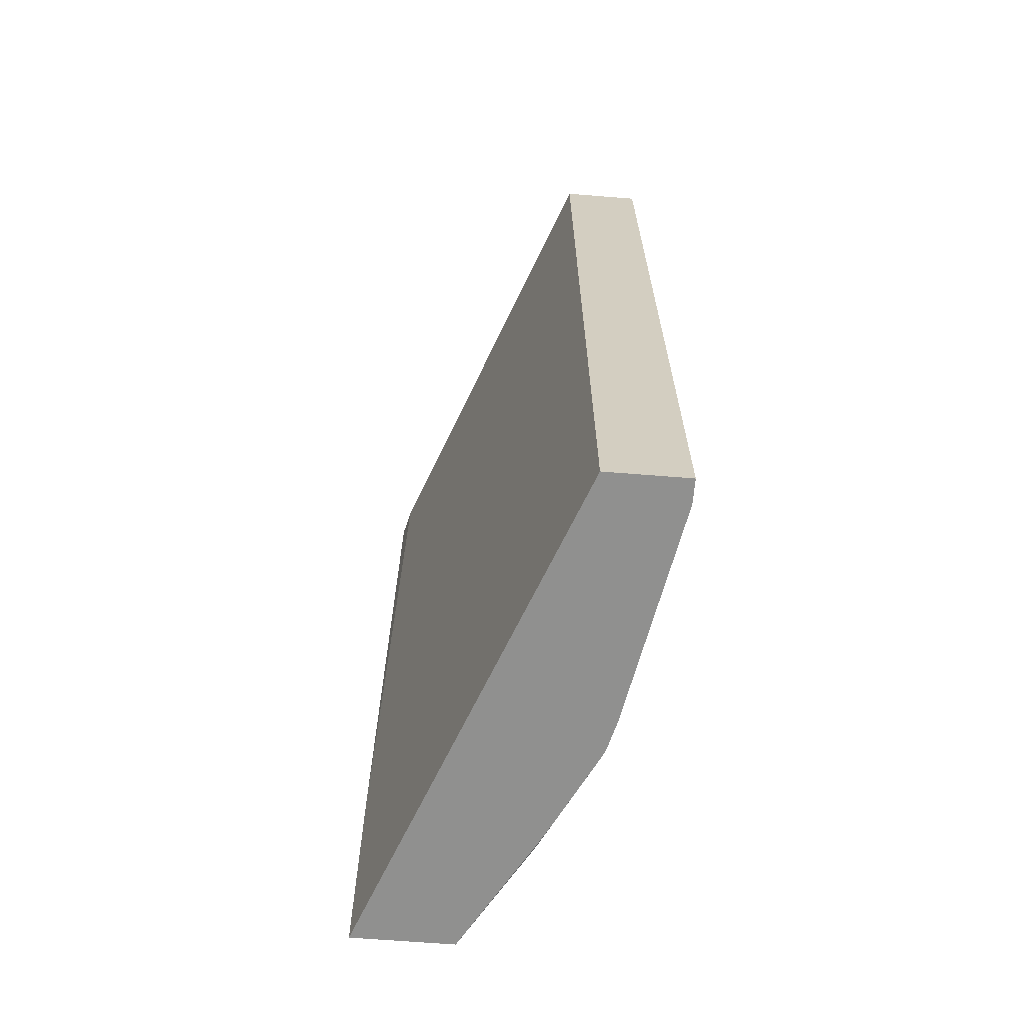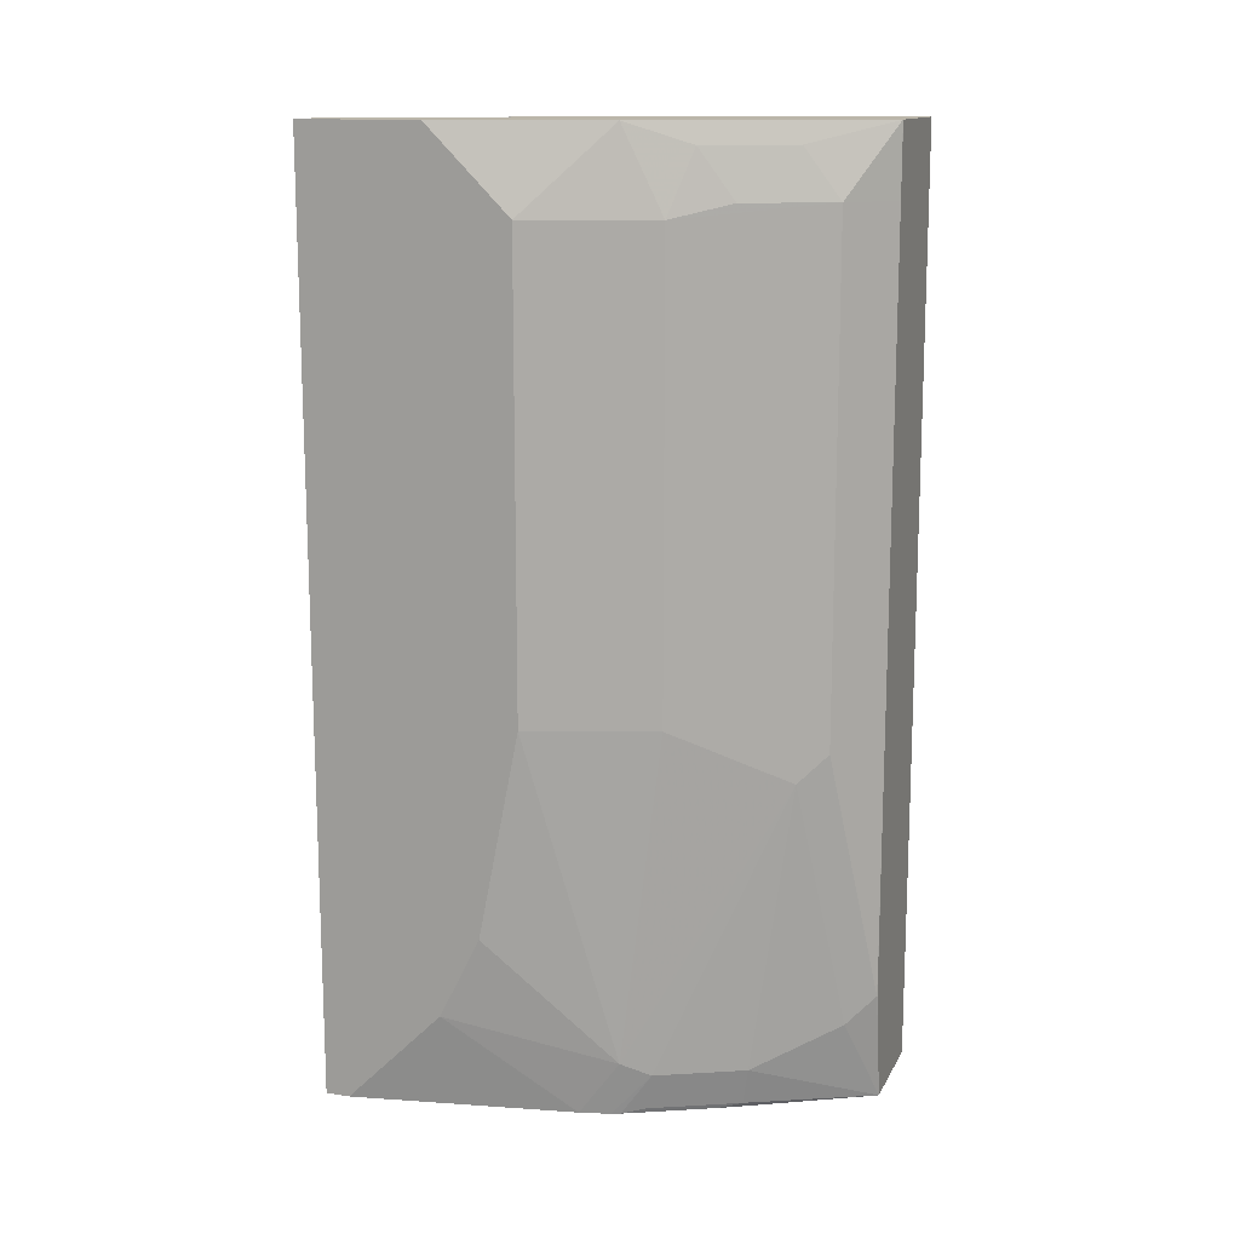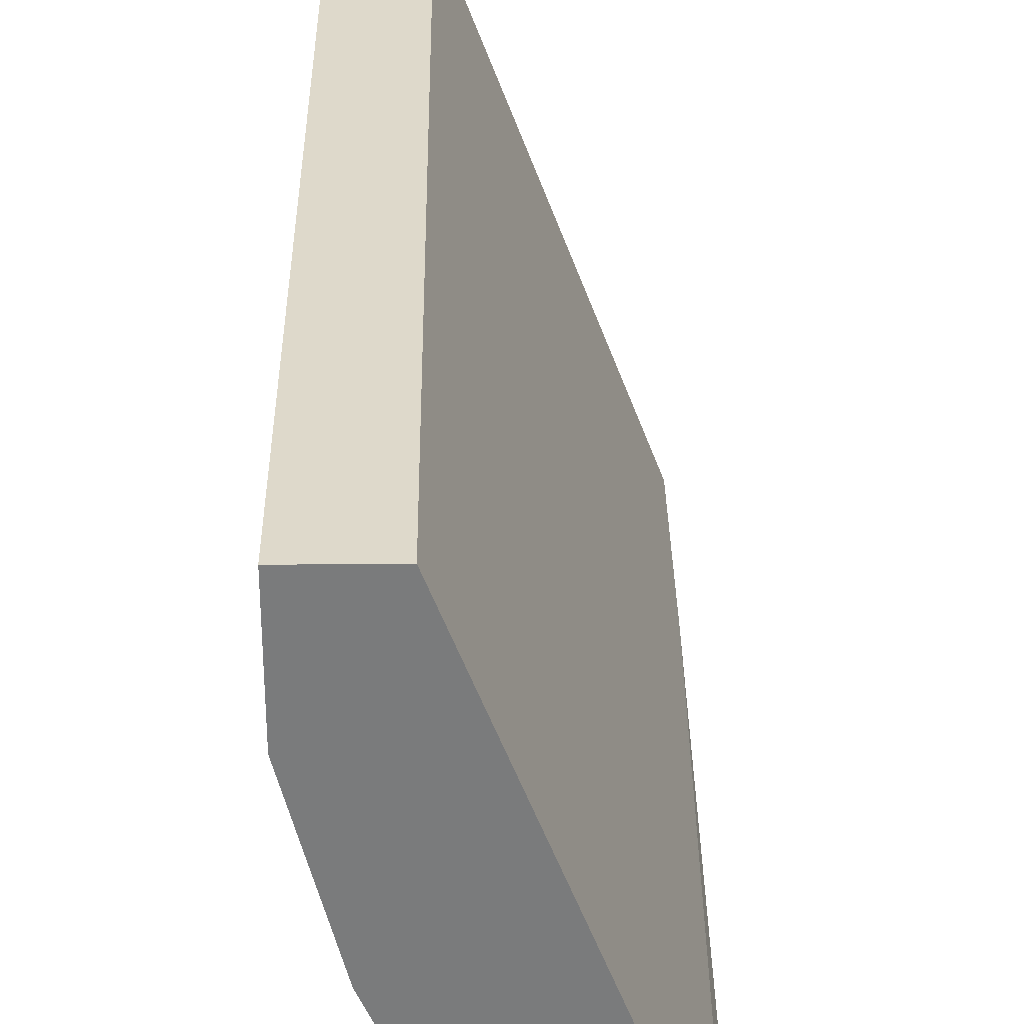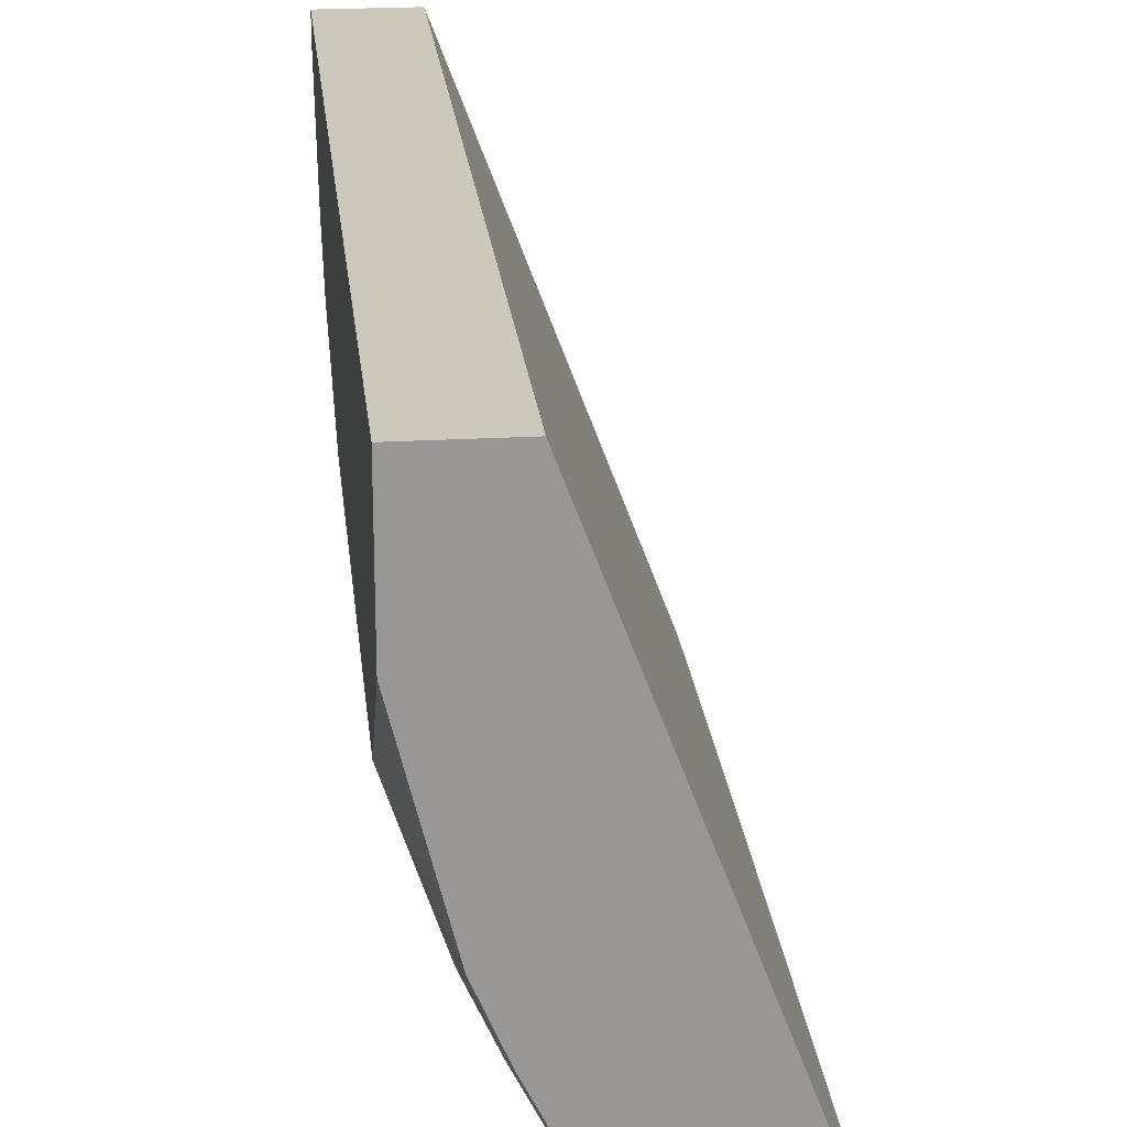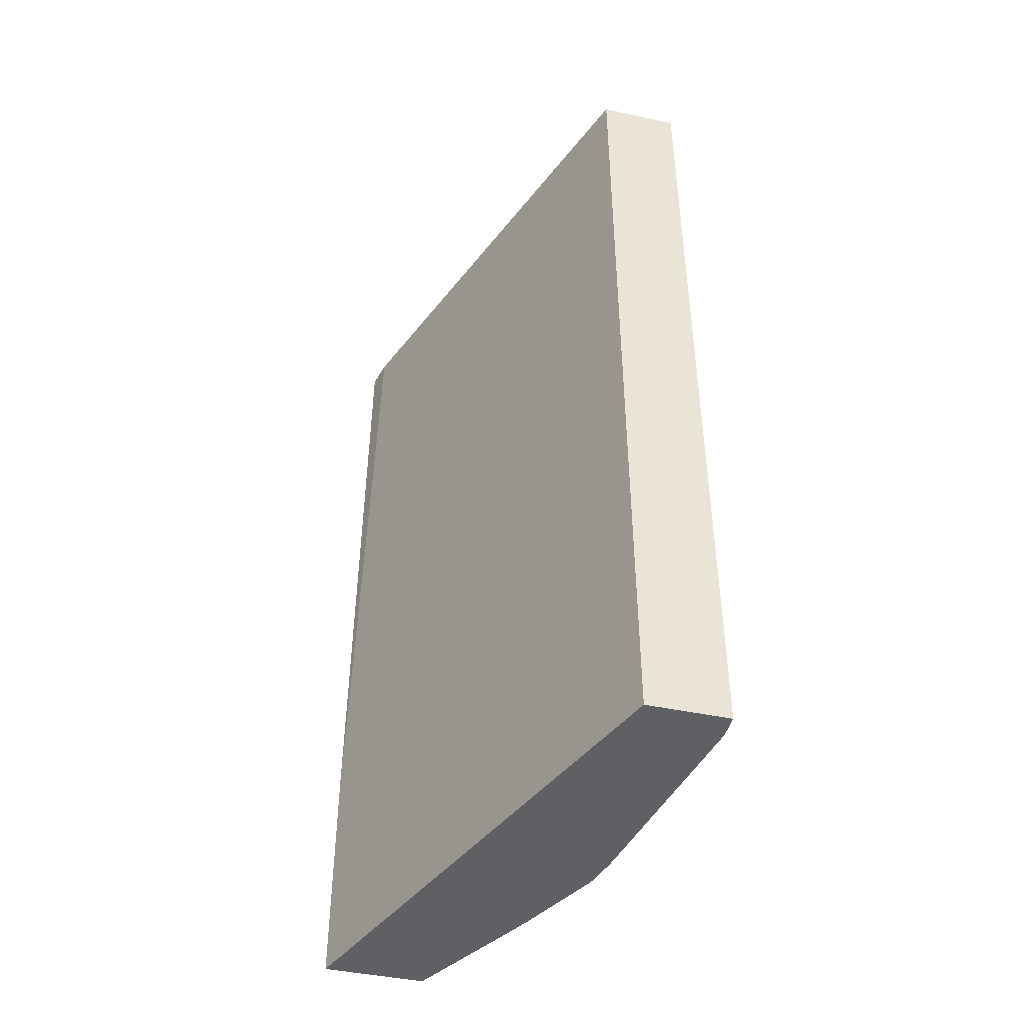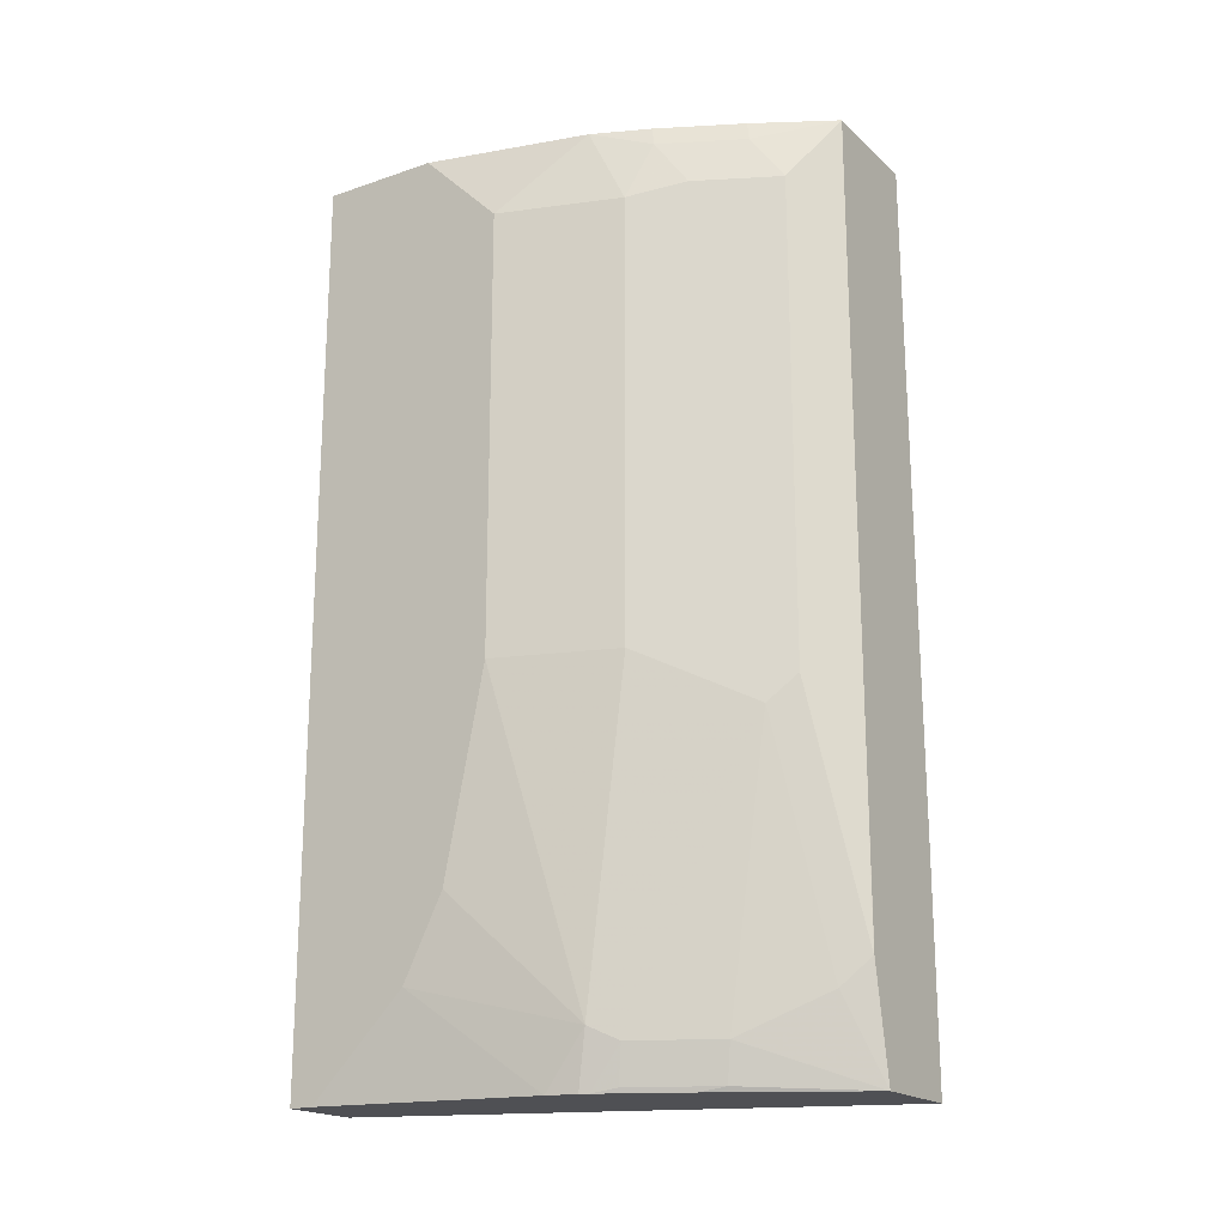
<metadata>
{"format":"obj","ext":"obj","renderer":"f3d","projection":"perspective","resolution":1024,"background":"white","views":[{"elev":-65.5,"azim":-4.6,"up":"+Y"},{"elev":13.9,"azim":109.3,"up":"+Y"},{"elev":31.7,"azim":179.3,"up":"+Z"},{"elev":22.1,"azim":174.2,"up":"+Z"},{"elev":-44.2,"azim":-14.1,"up":"+Y"},{"elev":-19.2,"azim":122.5,"up":"+Y"}]}
</metadata>
<code>
v 0.3916 0.1161 -0.0008737
v 0.2952 0.1161 -0.2543
v 0.4329 0.1161 -0.0008737
v 0.3916 0.5771 -0.0008737
v 0.301 0.5771 -0.2391
v 0.3469 0.1161 -0.2543
v 0.2952 0.2334 -0.2543
v 0.4329 0.1161 -0.01308
v 0.4329 0.5771 -0.0008737
v 0.2989 0.5771 -0.2473
v 0.3848 0.1374 -0.1992
v 0.3813 0.1185 -0.1958
v 0.3804 0.1161 -0.1948
v 0.357 0.1716 -0.2543
v 0.3573 0.1718 -0.2542
v 0.3641 0.1581 -0.2405
v 0.2971 0.5771 -0.2543
v 0.4122 0.1161 -0.1237
v 0.4329 0.1237 -0.02062
v 0.4329 0.5771 -0.06183
v 0.4054 0.1374 -0.158
v 0.3848 0.2817 -0.2199
v 0.4019 0.1185 -0.1546
v 0.4067 0.1161 -0.1429
v 0.3861 0.1161 -0.1841
v 0.3572 0.275 -0.2543
v 0.3779 0.2955 -0.2336
v 0.357 0.5771 -0.2543
v 0.4085 0.1161 -0.1386
v 0.4122 0.1443 -0.1443
v 0.4329 0.1649 -0.06186
v 0.4328 0.5771 -0.06196
v 0.4329 0.5359 -0.1031
v 0.4122 0.3092 -0.1649
v 0.3848 0.529 -0.2199
v 0.3572 0.5427 -0.2543
v 0.3779 0.5428 -0.2336
v 0.3573 0.5771 -0.2542
v 0.3572 0.5633 -0.2543
v 0.4329 0.3092 -0.1031
v 0.4329 0.2062 -0.08245
v 0.4294 0.5531 -0.09965
v 0.4294 0.5737 -0.07903
v 0.4277 0.5771 -0.08243
v 0.4122 0.5359 -0.1649
v 0.4122 0.5771 -0.1443
v 0.4225 0.5668 -0.1134
v 0.3813 0.5668 -0.2164
v 0.4019 0.5668 -0.1752
v 0.3985 0.5428 -0.1924
v 0.3793 0.5771 -0.2143
v 0.3999 0.5771 -0.1731
f 30 34 40
f 28 38 39
f 26 37 27
f 26 36 37
f 22 45 34
f 22 35 45
f 22 37 35
f 22 27 37
f 22 34 30
f 21 30 29
f 18 29 30
f 21 24 23
f 21 29 24
f 20 33 32
f 18 31 19
f 18 30 31
f 16 27 22
f 15 27 16
f 15 26 27
f 30 40 41
f 14 26 15
f 21 22 30
f 30 41 31
f 38 51 48
f 32 43 44
f 12 25 13
f 48 52 49
f 48 51 52
f 46 49 52
f 45 49 46
f 45 50 49
f 43 47 46
f 43 46 44
f 42 47 43
f 37 50 45
f 32 42 43
f 37 49 50
f 37 38 48
f 36 38 37
f 36 39 38
f 35 37 45
f 33 34 45
f 33 40 34
f 33 47 42
f 33 46 47
f 33 45 46
f 32 33 42
f 37 48 49
f 12 24 25
f 12 23 24
f 1 3 9
f 3 31 41
f 3 19 31
f 3 8 19
f 2 14 6
f 2 26 14
f 2 39 36
f 2 28 39
f 2 17 28
f 2 7 17
f 2 5 7
f 3 41 40
f 1 5 2
f 1 9 4
f 1 8 3
f 1 18 8
f 1 29 18
f 1 24 29
f 1 25 24
f 1 13 25
f 1 6 13
f 1 2 6
f 11 22 21
f 1 4 5
f 3 40 33
f 2 36 26
f 3 20 9
f 11 16 22
f 11 23 12
f 11 21 23
f 8 18 19
f 7 10 17
f 3 33 20
f 6 15 16
f 6 14 15
f 6 12 13
f 6 11 12
f 5 10 7
f 6 16 11
f 4 17 10
f 4 9 20
f 4 10 5
f 4 20 32
f 4 32 44
f 4 46 52
f 4 44 46
f 4 52 51
f 4 51 38
f 4 38 28
f 4 28 17

</code>
